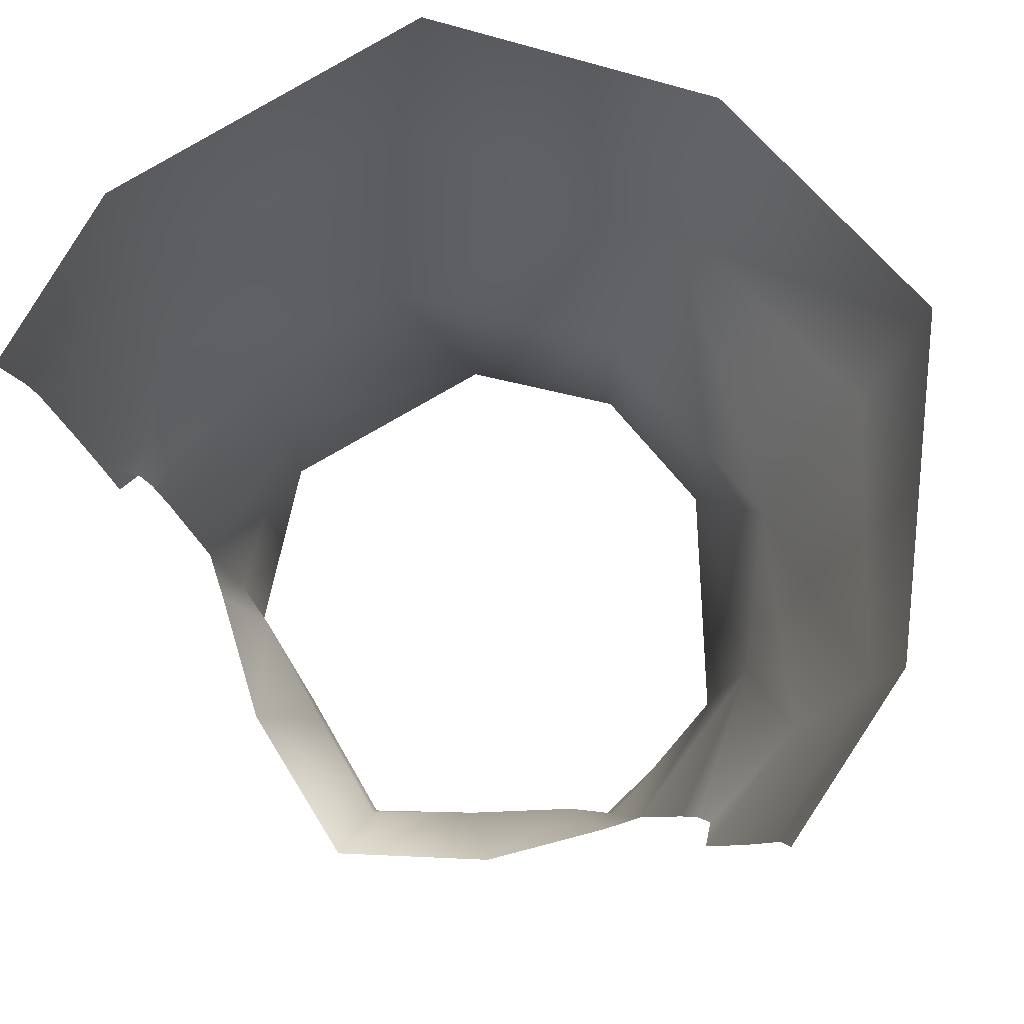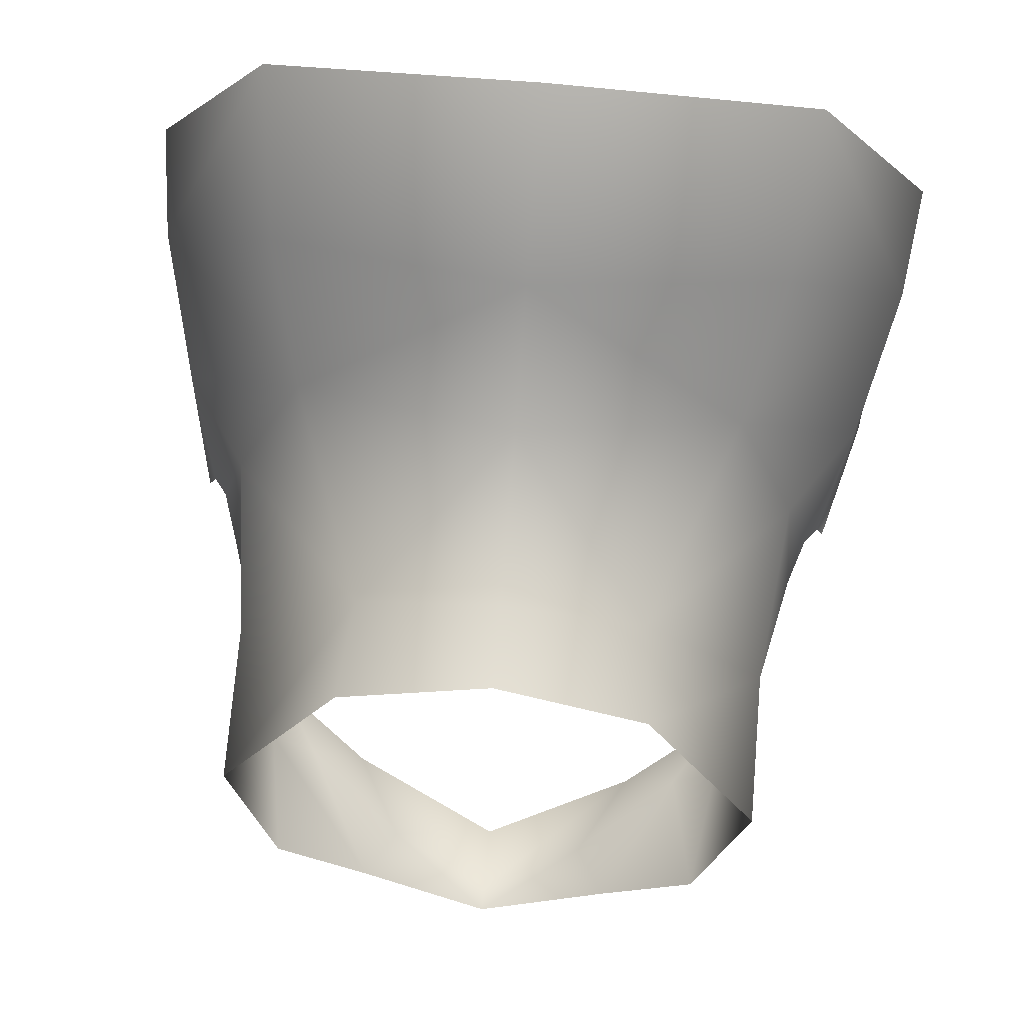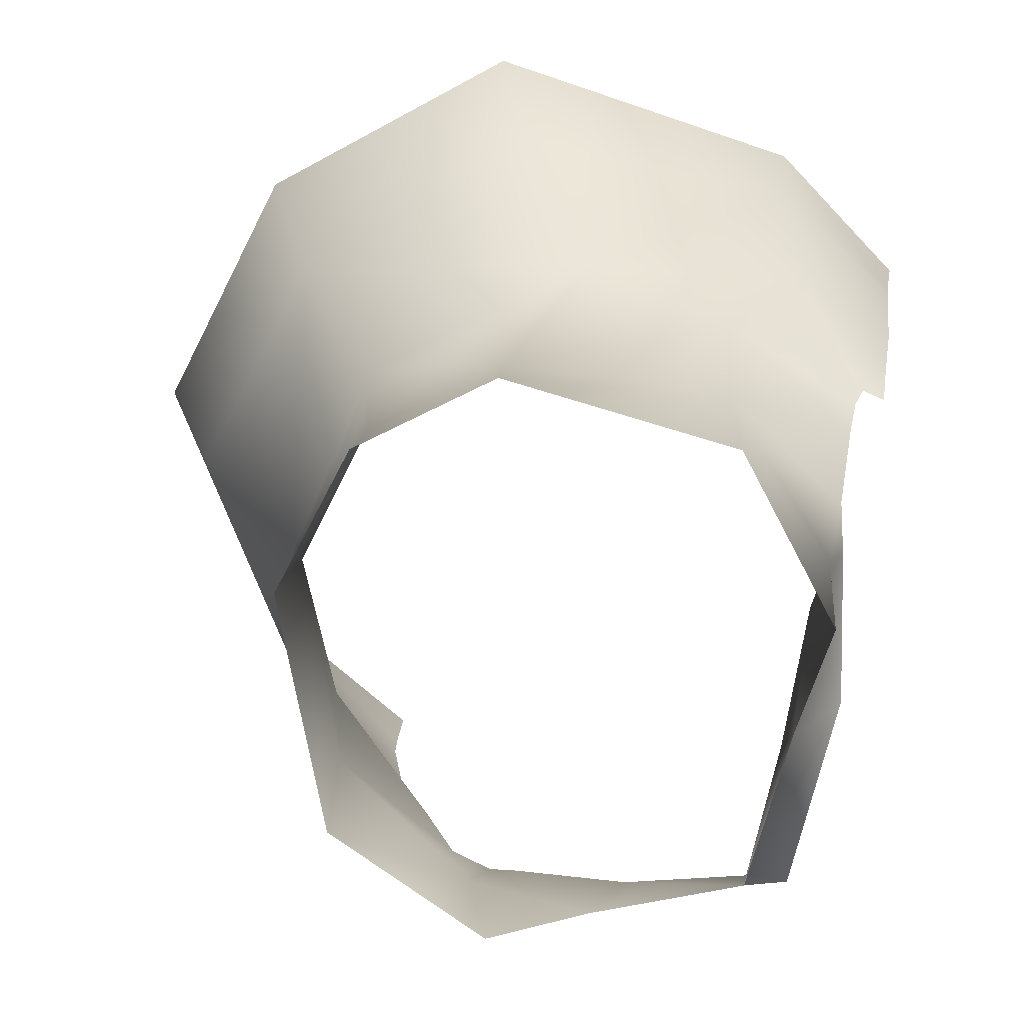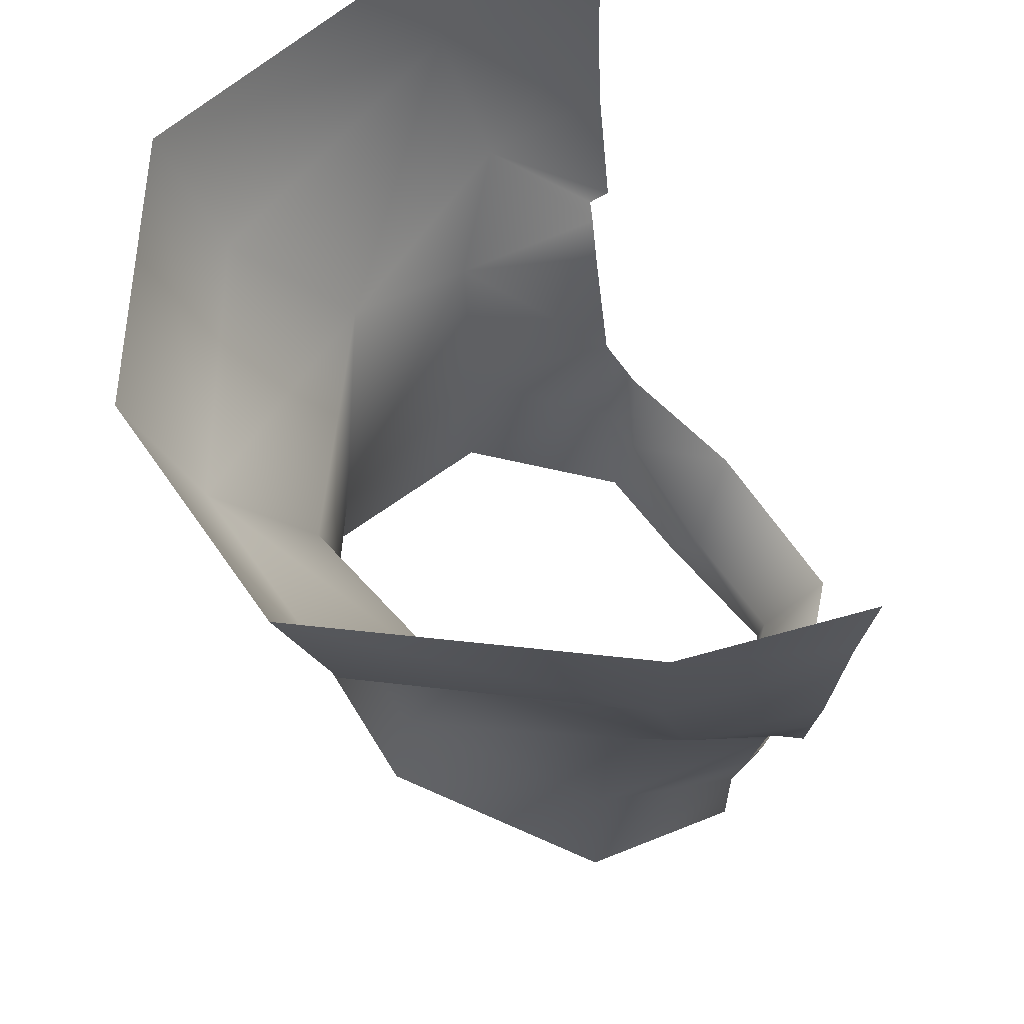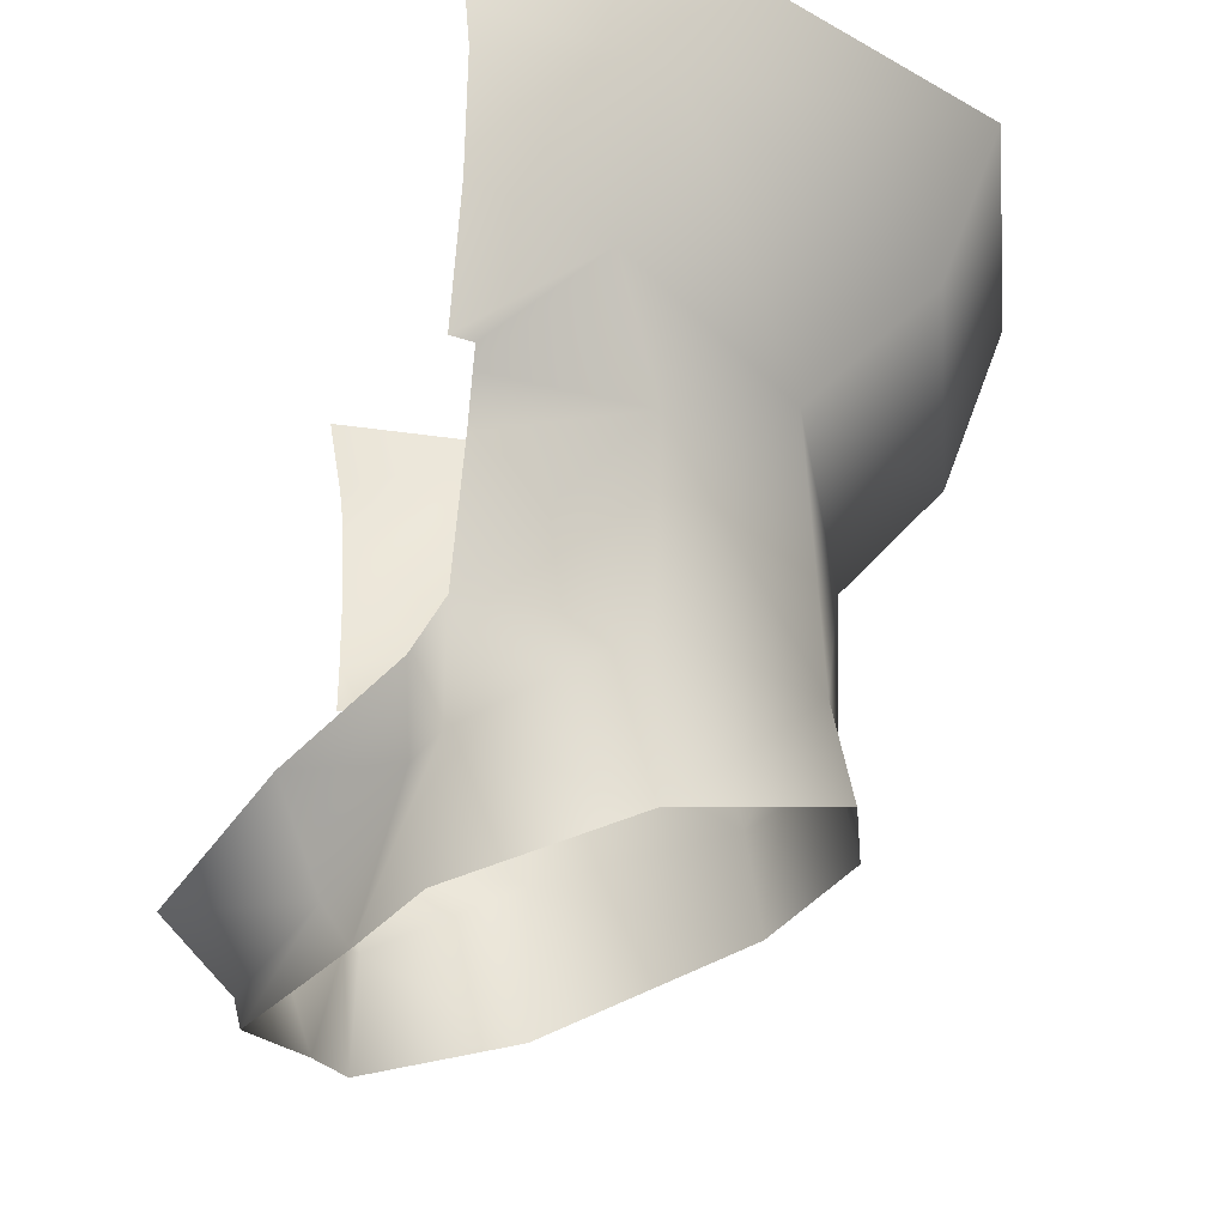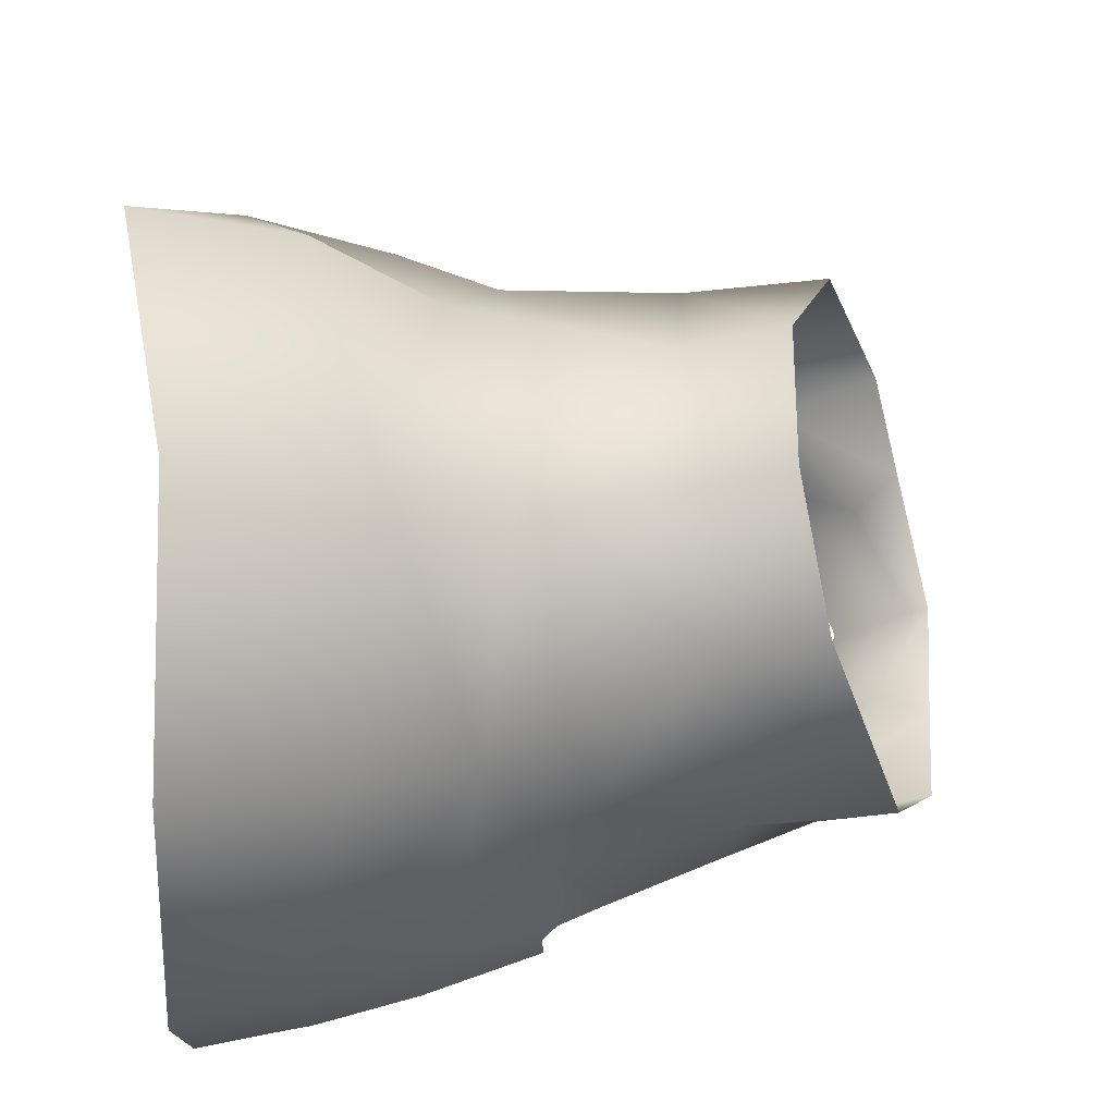
<metadata>
{"format":"obj","ext":"obj","renderer":"f3d","projection":"perspective","resolution":1024,"background":"white","views":[{"elev":75.6,"azim":31.6,"up":"+Z"},{"elev":78.2,"azim":-175.1,"up":"+Y"},{"elev":-68.1,"azim":-134.6,"up":"+Z"},{"elev":58.0,"azim":-104.6,"up":"+Z"},{"elev":-26.8,"azim":78.4,"up":"+Z"},{"elev":72.6,"azim":84.8,"up":"+Y"}]}
</metadata>
<code>
g NPC_Female_Size03_Body_004_LOD3
v 0.04818 0.08301 1.419
v 5.238e-18 0.09855 1.413
v 7.137e-18 0.08699 1.382
v 0.04484 0.0734 1.391
v 0.07024 0.02822 1.404
v 0.07302 0.02845 1.425
v 0.07065 -0.002103 1.411
v 0.07183 -0.004247 1.425
v 0.07012 -0.00142 1.404
v -0.04818 0.08301 1.419
v 7.137e-18 0.08699 1.382
v 5.238e-18 0.09855 1.413
v -0.04484 0.0734 1.391
v -0.07024 0.02822 1.404
v -0.07302 0.02845 1.425
v -0.07065 -0.002103 1.411
v -0.07183 -0.004247 1.425
v -0.07012 -0.00142 1.404
v 1.931e-17 -0.02077 1.289
v -0.02658 -0.01895 1.312
v -7.659e-08 -0.03224 1.301
v -0.01798 -0.01119 1.297
v 1.597e-17 -0.01966 1.285
v -0.02304 -0.007374 1.289
v -0.03509 -0.001943 1.311
v -0.04293 -0.003695 1.324
v -0.03977 0.0002262 1.292
v -0.04284 0.001418 1.313
v -0.04793 0.0009534 1.331
v -0.04823 0.02937 1.302
v -0.04803 0.02891 1.329
v -0.05455 0.00192 1.352
v -0.02676 0.06265 1.314
v -0.05138 0.02927 1.36
v -0.05724 0.002107 1.36
v -0.0637 0.02068 1.378
v -0.05954 0.002044 1.363
v -0.02519 0.05948 1.331
v -2.714e-18 0.07075 1.317
v -7.802e-19 0.06784 1.331
v 3.716e-18 0.06877 1.361
v -0.03973 0.05262 1.37
v 7.137e-18 0.08699 1.382
v -0.04484 0.0734 1.391
v -0.07024 0.02822 1.404
v -0.07012 -0.00142 1.404
v -0.06689 -0.001184 1.385
v -0.06358 -0.001538 1.372
v -0.06102 -0.001944 1.363
v 3.716e-18 0.06877 1.361
v -7.802e-19 0.06784 1.331
v 0.02519 0.05948 1.331
v -2.714e-18 0.07075 1.317
v 0.02676 0.06265 1.314
v 0.04823 0.02937 1.302
v 0.03973 0.05262 1.37
v 7.137e-18 0.08699 1.382
v 0.04484 0.0734 1.391
v 0.07024 0.02822 1.404
v 0.0637 0.02068 1.378
v 0.07012 -0.00142 1.404
v 0.06666 -0.00124 1.385
v 0.06102 -0.001944 1.363
v 0.05954 0.002044 1.363
v 0.05724 0.002107 1.36
v 0.05138 0.02927 1.36
v 0.05455 0.00192 1.352
v 0.04793 0.0009534 1.331
v 0.04803 0.02891 1.329
v 0.04284 0.001418 1.313
v 0.03977 0.0002262 1.292
v 0.04293 -0.003695 1.324
v 0.02304 -0.007374 1.289
v 0.03509 -0.001943 1.311
v 0.02658 -0.01895 1.312
v 0.01798 -0.01119 1.297
v 1.597e-17 -0.01966 1.285
v -7.659e-08 -0.03224 1.301
v 1.931e-17 -0.02077 1.289
g NPC_Female_Size03_Body_004_LOD3_0
f 3 2 1
f 4 3 1
f 5 4 1
f 6 5 1
f 5 6 7
f 6 8 7
f 7 9 5
f 12 11 10
f 11 13 10
f 13 14 10
f 14 15 10
f 15 14 16
f 17 15 16
f 18 16 14
f 21 20 19
f 20 22 19
f 23 19 22
f 24 23 22
f 22 20 25
f 24 22 25
f 20 26 25
f 24 25 27
f 25 26 28
f 25 28 27
f 28 26 29
f 27 28 30
f 31 28 29
f 28 31 30
f 29 32 31
f 33 30 31
f 32 34 31
f 35 34 32
f 36 34 35
f 35 37 36
f 38 33 31
f 31 34 38
f 39 33 38
f 40 39 38
f 40 38 41
f 34 42 38
f 38 42 41
f 34 36 42
f 43 41 42
f 44 43 42
f 44 42 45
f 42 36 45
f 46 45 36
f 47 46 36
f 48 47 36
f 37 48 36
f 49 48 37
f 52 51 50
f 53 51 52
f 54 53 52
f 54 52 55
f 56 52 50
f 50 57 56
f 57 58 56
f 56 58 59
f 60 56 59
f 59 61 60
f 61 62 60
f 62 63 60
f 63 64 60
f 64 65 60
f 60 66 56
f 66 60 65
f 56 66 52
f 66 65 67
f 66 67 68
f 66 69 52
f 69 66 68
f 52 69 55
f 70 69 68
f 69 70 55
f 55 70 71
f 72 70 68
f 71 70 73
f 72 74 70
f 70 74 73
f 72 75 74
f 76 73 74
f 75 76 74
f 77 73 76
f 75 78 76
f 79 77 76
f 78 79 76

</code>
